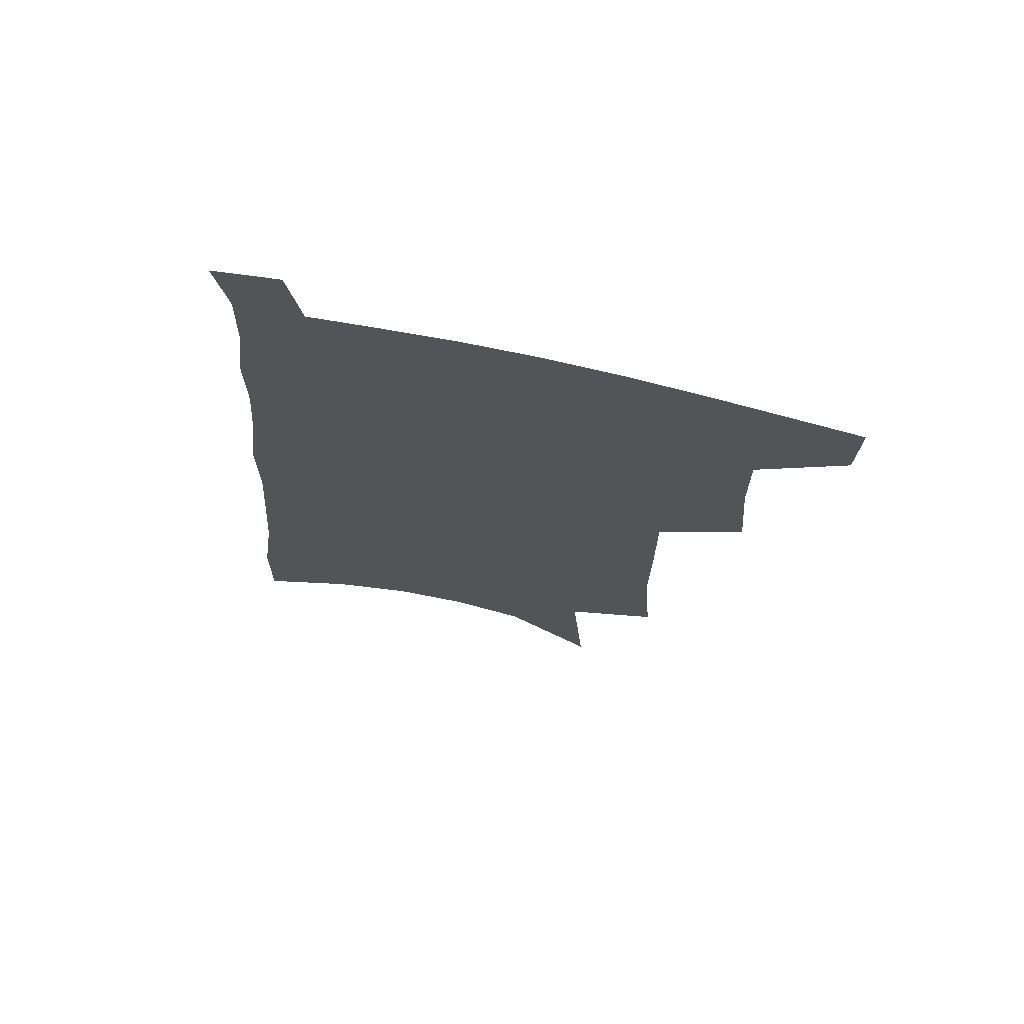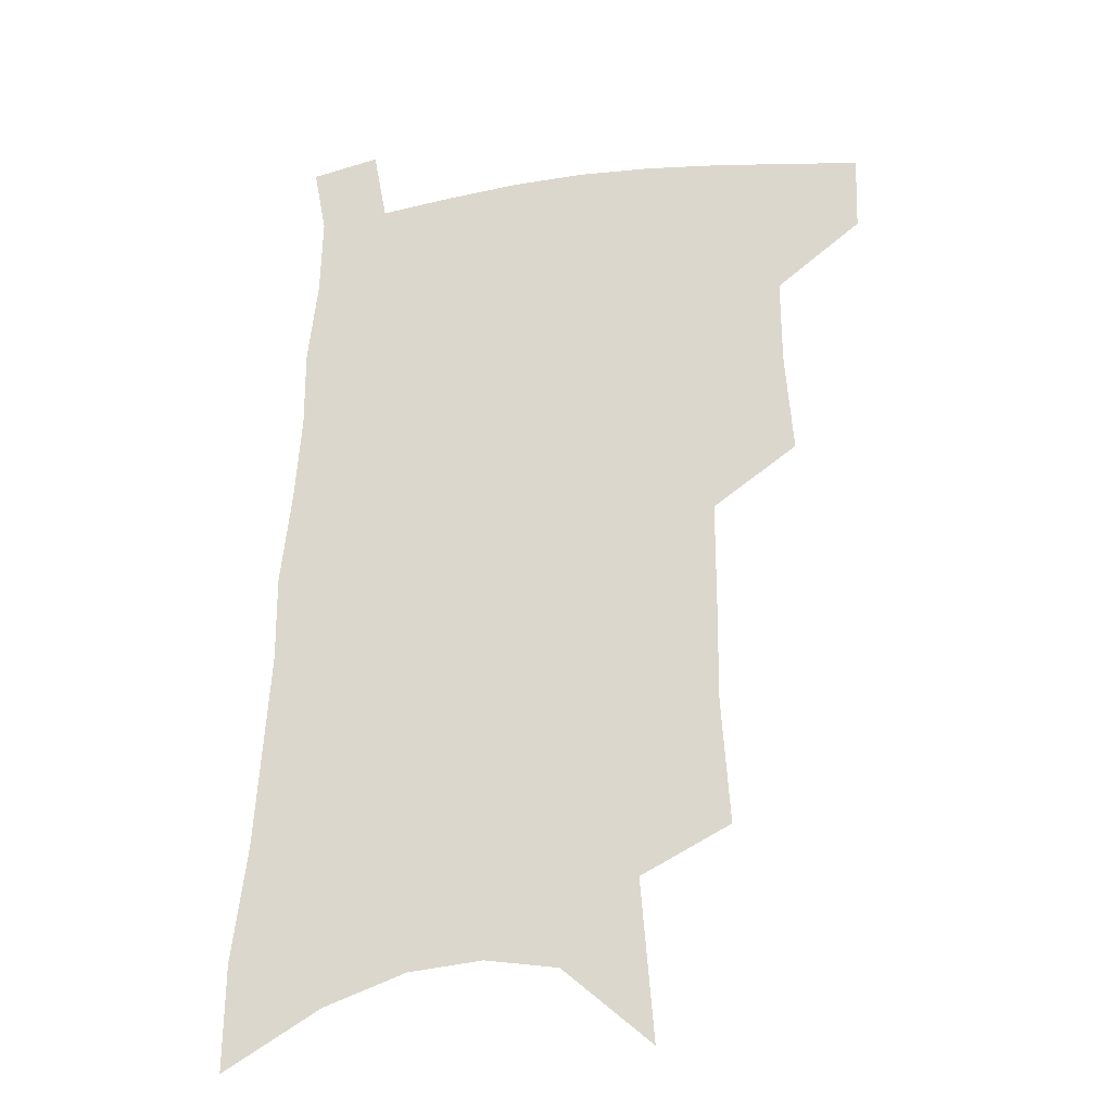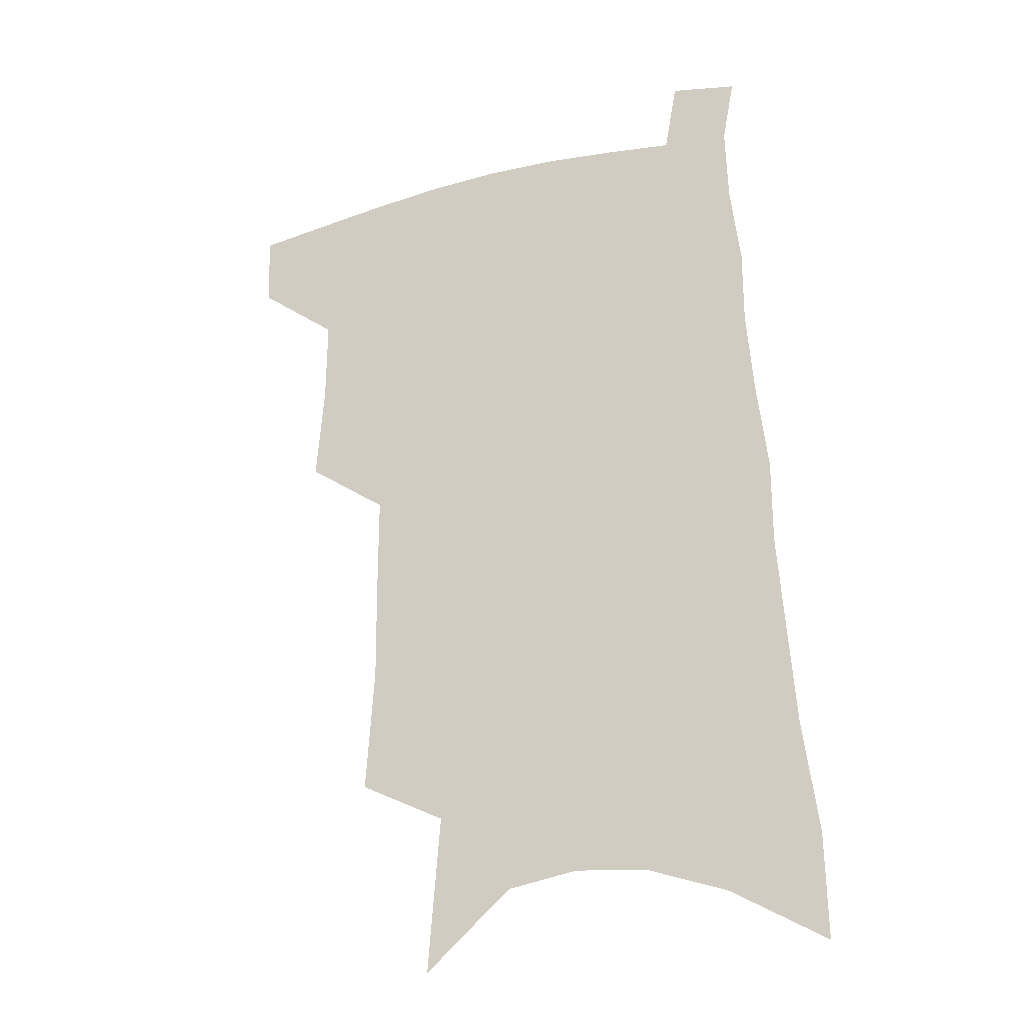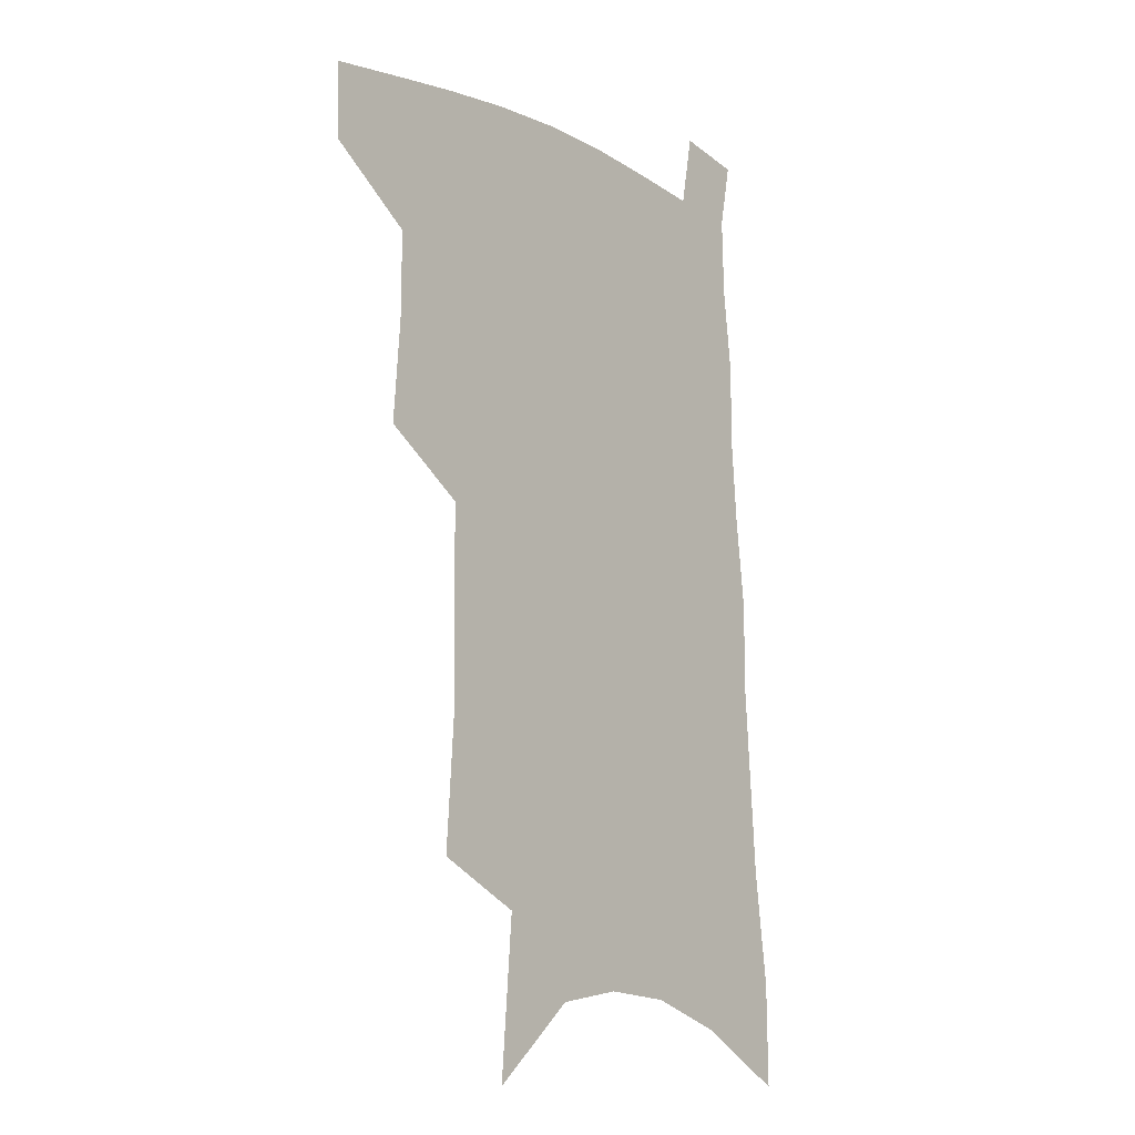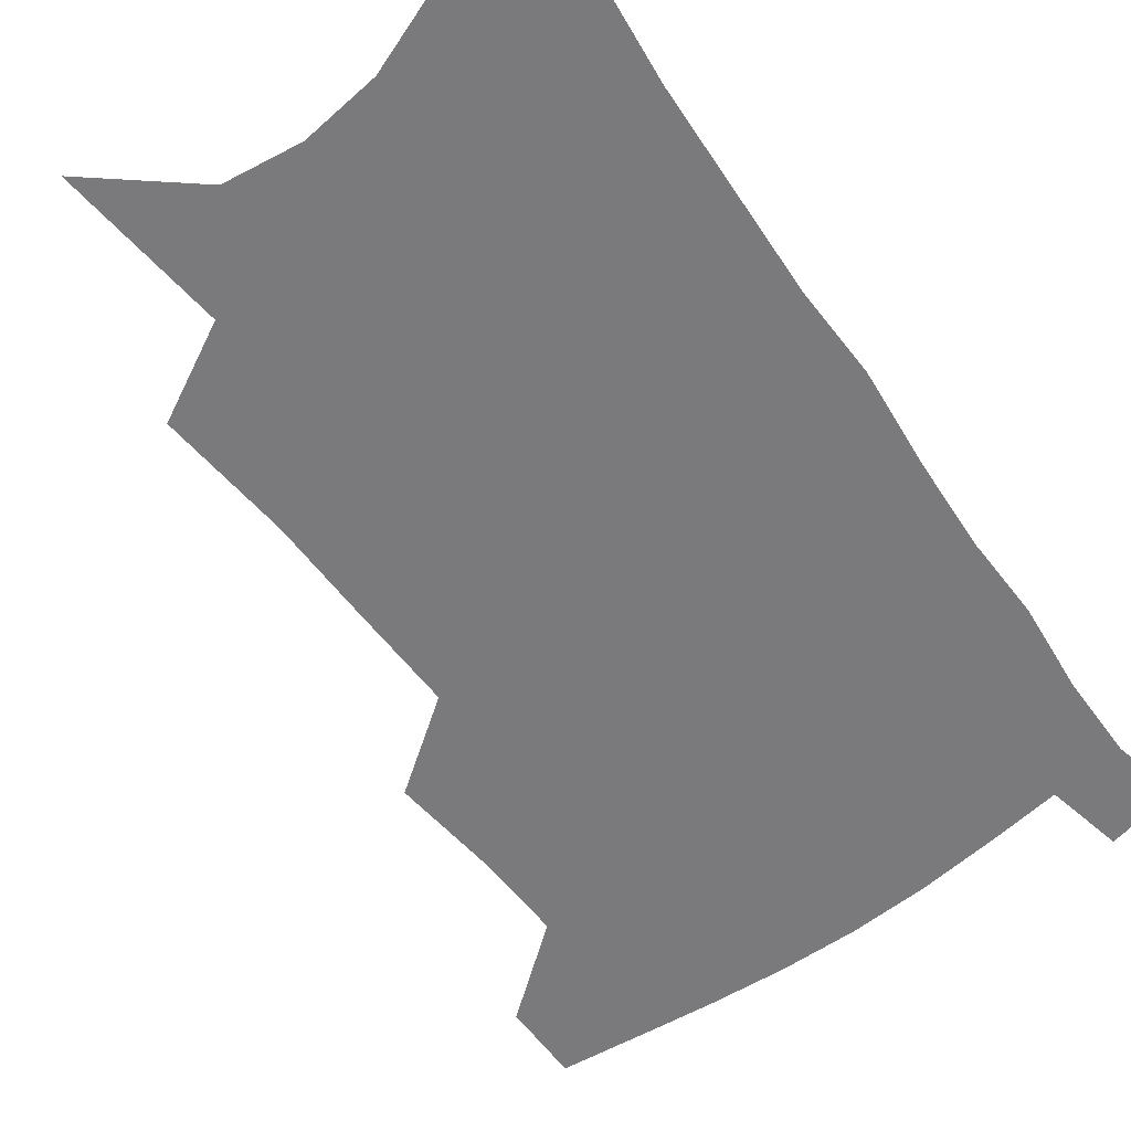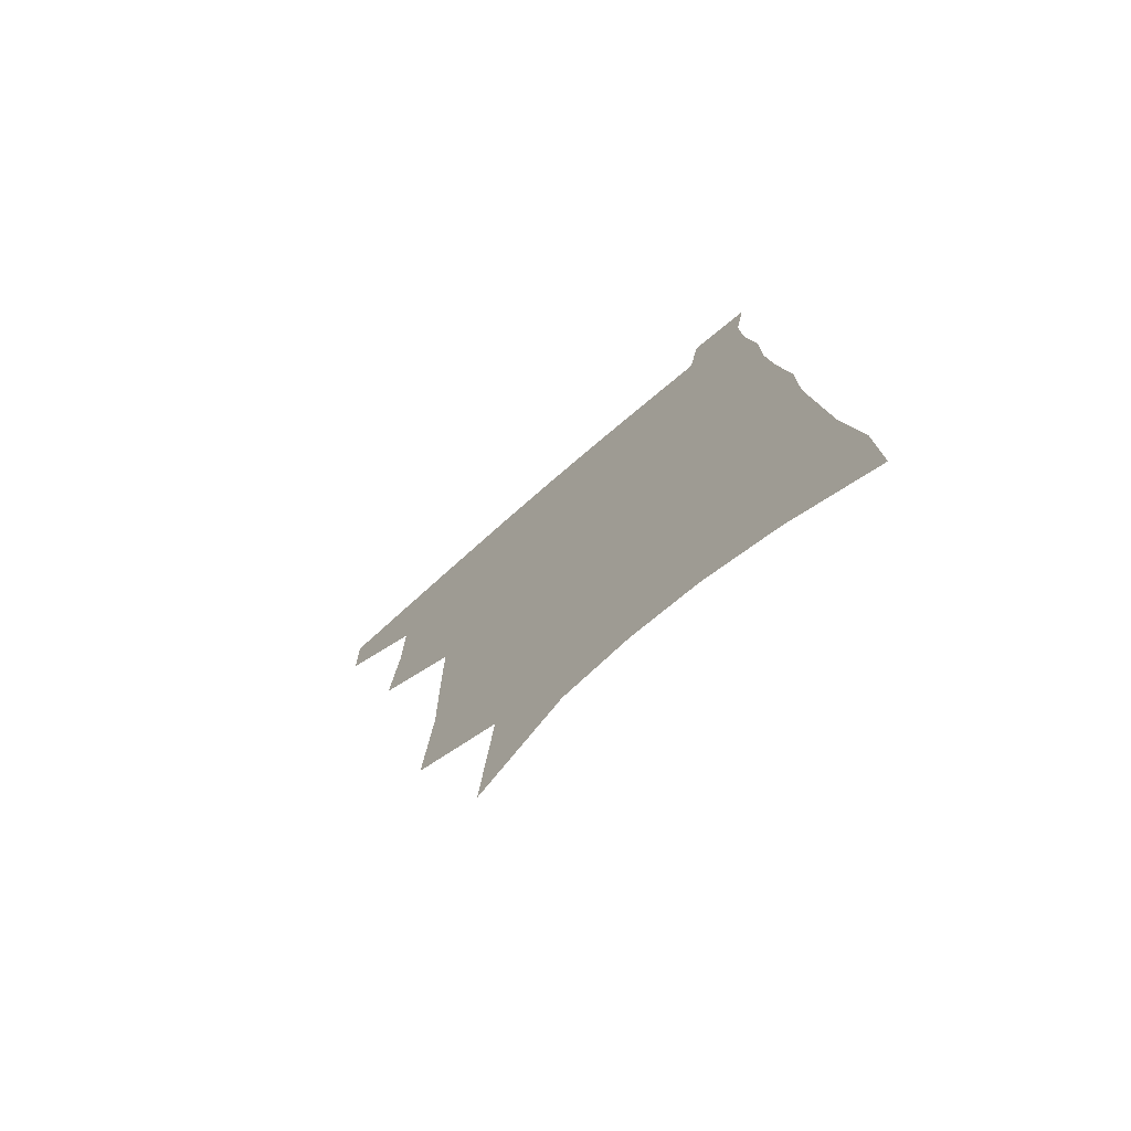
<metadata>
{"format":"obj","ext":"obj","renderer":"f3d","projection":"perspective","resolution":1024,"background":"white","views":[{"elev":71.6,"azim":-167.2,"up":"+Y"},{"elev":-24.6,"azim":-168.0,"up":"+Y"},{"elev":-25.9,"azim":22.8,"up":"+Y"},{"elev":-11.1,"azim":-49.4,"up":"+Y"},{"elev":-58.2,"azim":37.2,"up":"+Z"},{"elev":-75.5,"azim":41.0,"up":"+Y"}]}
</metadata>
<code>
v 496.1 474.2 0
v 495.4 500.9 0
v 523.2 384.3 0
v 526 420.6 0
v 526.2 451 0
v 525.1 477.8 0
v 521.8 504.2 0
v 550.3 245.4 0
v 553.3 290.6 0
v 553 327.1 0
v 553 363.3 0
v 553.6 397.9 0
v 552.7 426.2 0
v 553 454.7 0
v 551.2 480.4 0
v 548 507.3 0
v 577.6 172.2 0
v 582.1 229.1 0
v 580.7 266.4 0
v 581.9 309.3 0
v 580.3 341.1 0
v 579.2 372.6 0
v 579.6 404.7 0
v 579.6 432.3 0
v 579.1 457.6 0
v 578 482 0
v 574.5 509.6 0
v 609.3 199.5 0
v 608.3 240.5 0
v 606.3 274.4 0
v 605.9 315.8 0
v 604.5 346.9 0
v 604 379.1 0
v 603.6 407.6 0
v 603.5 434.2 0
v 603.3 458.8 0
v 603.1 483 0
v 601 510.4 0
v 635.2 203.4 0
v 633.1 244.6 0
v 631.2 281 0
v 629.5 317 0
v 628.1 351 0
v 627.3 379.9 0
v 626.8 408.6 0
v 626.6 436.3 0
v 627.1 459.2 0
v 627.8 483 0
v 627.3 509.4 0
v 661.6 200.7 0
v 659 240.1 0
v 656.2 278.4 0
v 653.3 316.3 0
v 651.9 347.8 0
v 651.3 376.7 0
v 650.8 404.8 0
v 649.8 433.5 0
v 650.5 458.3 0
v 651.8 482.3 0
v 654.2 506.5 0
v 690.8 190.2 0
v 685.9 233.6 0
v 682.8 271.3 0
v 680.9 305.7 0
v 678.1 339.8 0
v 676.8 370.5 0
v 675.4 400.3 0
v 674.4 428.5 0
v 675 454.3 0
v 675.4 480 0
v 678.9 503.4 0
v 683.6 529.3 0
v 725.6 169.5 0
v 725 206.8 0
v 719.6 248.2 0
v 716.9 284.3 0
v 714.4 318.9 0
v 714.5 349.6 0
v 710.5 383.3 0
v 708 414.4 0
v 708 442.3 0
v 704.4 472.6 0
v 703.6 500.8 0
v 708 524.4 0
f 5 6 1
f 1 6 2
f 6 7 2
f 11 12 3
f 3 12 4
f 12 13 4
f 4 13 5
f 13 14 5
f 5 14 6
f 14 15 6
f 6 15 7
f 15 16 7
f 18 19 8
f 8 19 9
f 19 20 9
f 9 20 10
f 20 21 10
f 10 21 11
f 21 22 11
f 11 22 12
f 22 23 12
f 12 23 13
f 23 24 13
f 13 24 14
f 24 25 14
f 14 25 15
f 25 26 15
f 15 26 16
f 26 27 16
f 17 28 18
f 28 29 18
f 18 29 19
f 29 30 19
f 19 30 20
f 30 31 20
f 20 31 21
f 31 32 21
f 21 32 22
f 32 33 22
f 22 33 23
f 33 34 23
f 23 34 24
f 34 35 24
f 24 35 25
f 35 36 25
f 25 36 26
f 36 37 26
f 26 37 27
f 37 38 27
f 28 39 29
f 39 40 29
f 29 40 30
f 40 41 30
f 30 41 31
f 41 42 31
f 31 42 32
f 42 43 32
f 32 43 33
f 43 44 33
f 33 44 34
f 44 45 34
f 34 45 35
f 45 46 35
f 35 46 36
f 46 47 36
f 36 47 37
f 47 48 37
f 37 48 38
f 48 49 38
f 39 50 40
f 50 51 40
f 40 51 41
f 51 52 41
f 41 52 42
f 52 53 42
f 42 53 43
f 53 54 43
f 43 54 44
f 54 55 44
f 44 55 45
f 55 56 45
f 45 56 46
f 56 57 46
f 46 57 47
f 57 58 47
f 47 58 48
f 58 59 48
f 48 59 49
f 59 60 49
f 50 61 51
f 61 62 51
f 51 62 52
f 62 63 52
f 52 63 53
f 63 64 53
f 53 64 54
f 64 65 54
f 54 65 55
f 65 66 55
f 55 66 56
f 66 67 56
f 56 67 57
f 67 68 57
f 57 68 58
f 68 69 58
f 58 69 59
f 69 70 59
f 59 70 60
f 70 71 60
f 61 73 62
f 73 74 62
f 62 74 63
f 74 75 63
f 63 75 64
f 75 76 64
f 64 76 65
f 76 77 65
f 65 77 66
f 77 78 66
f 66 78 67
f 78 79 67
f 67 79 68
f 79 80 68
f 68 80 69
f 80 81 69
f 69 81 70
f 81 82 70
f 70 82 71
f 82 83 71
f 71 83 72
f 83 84 72

</code>
